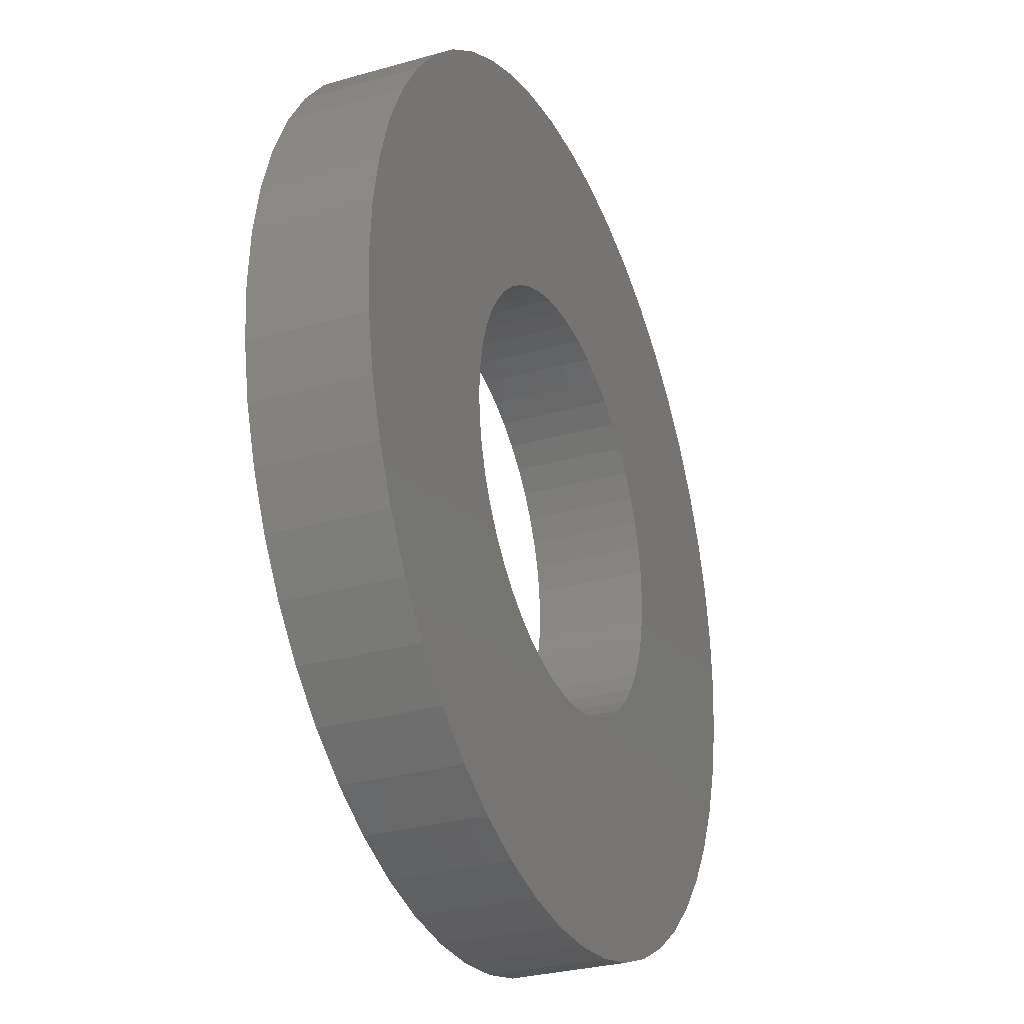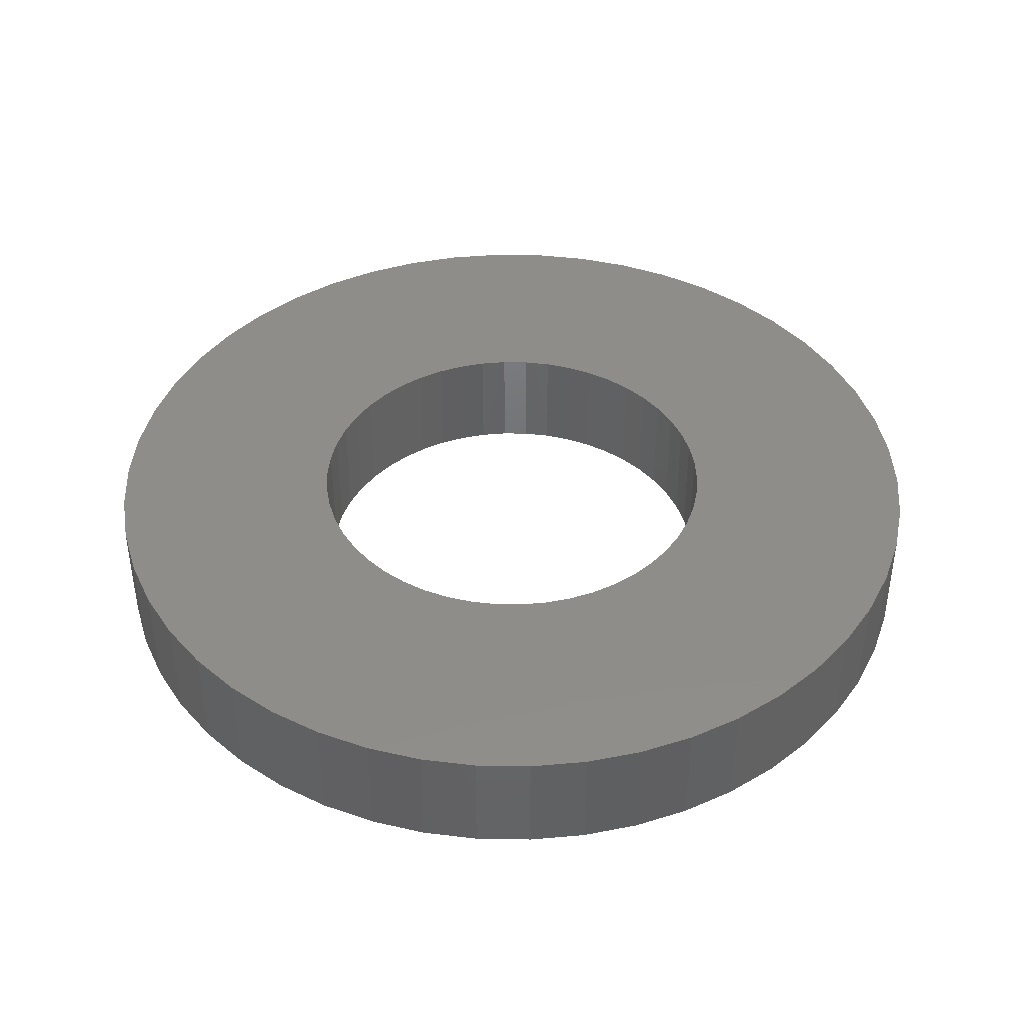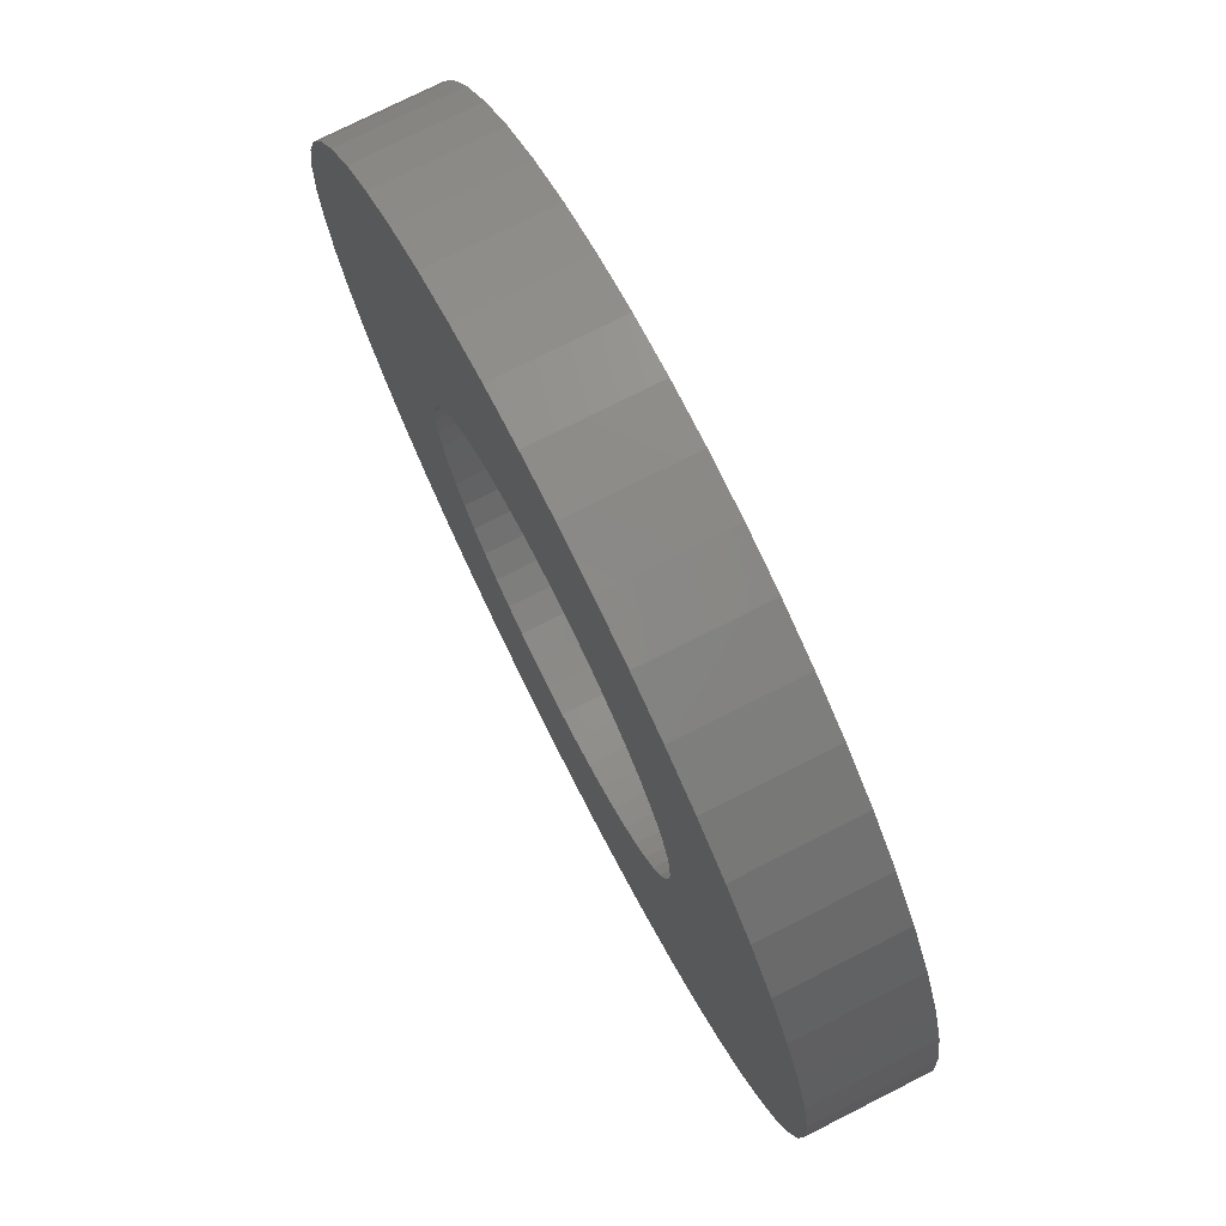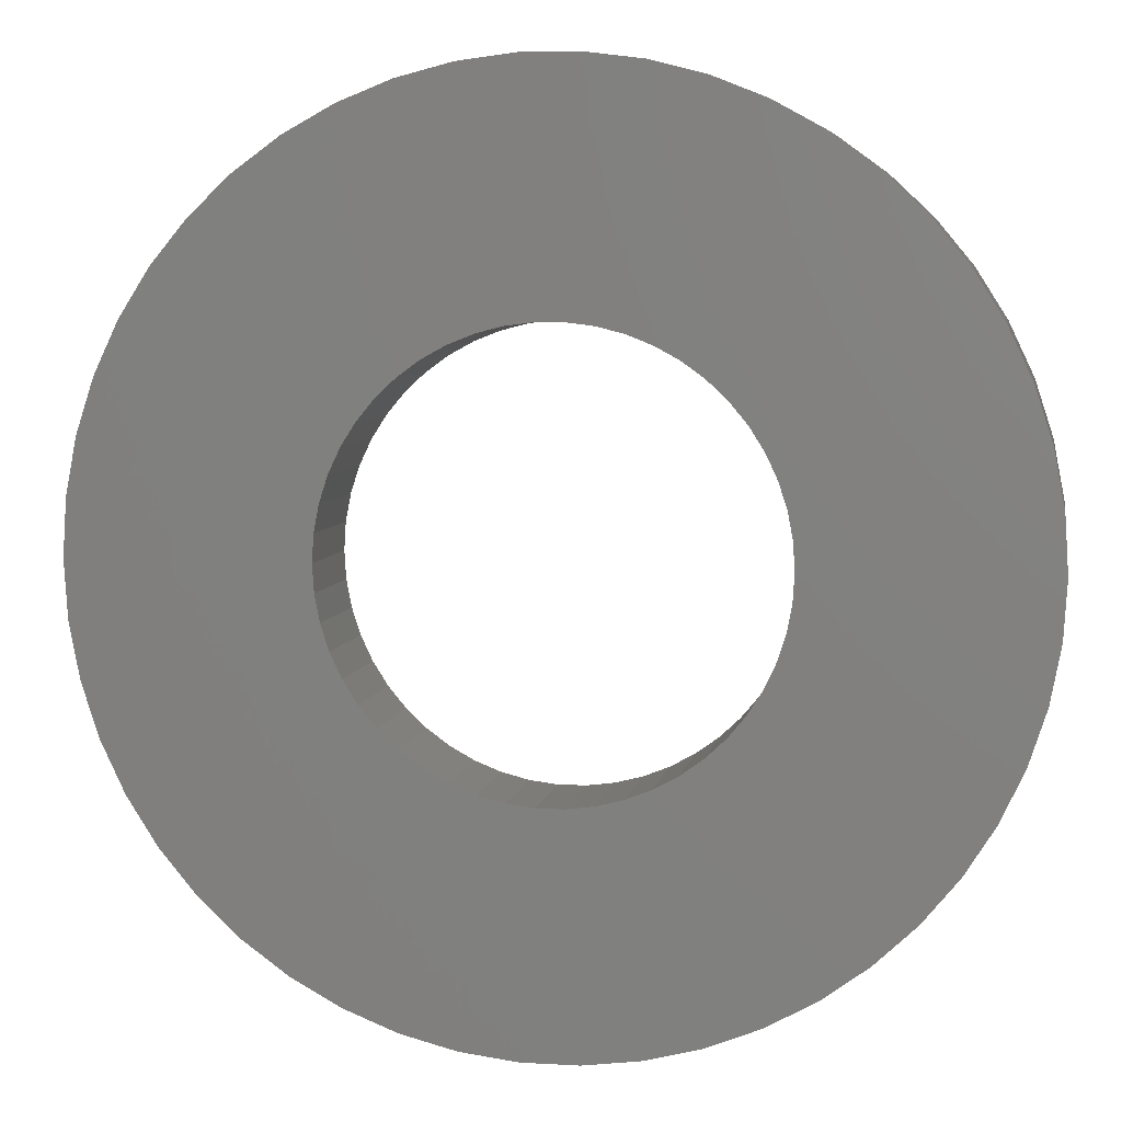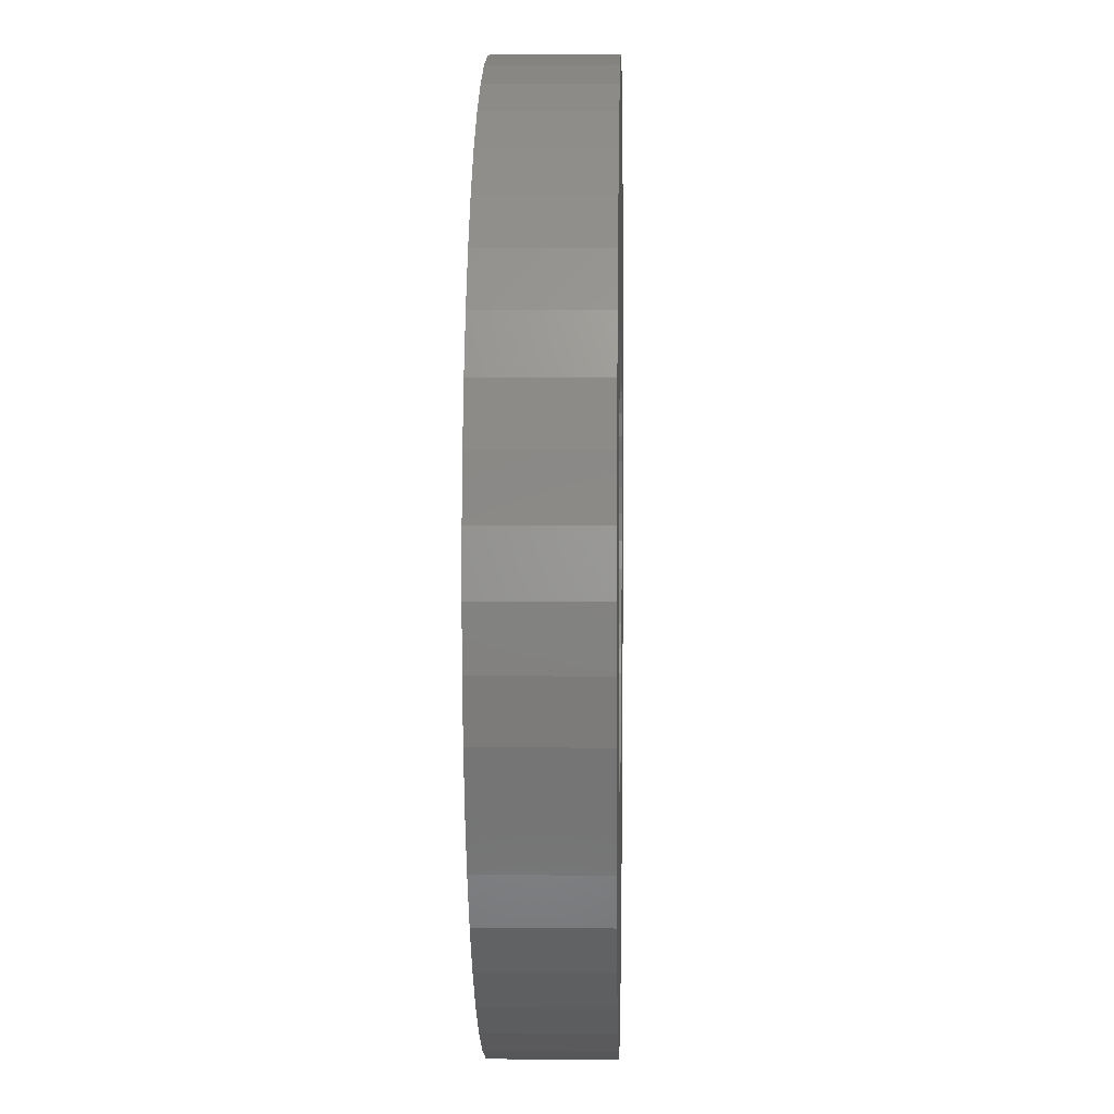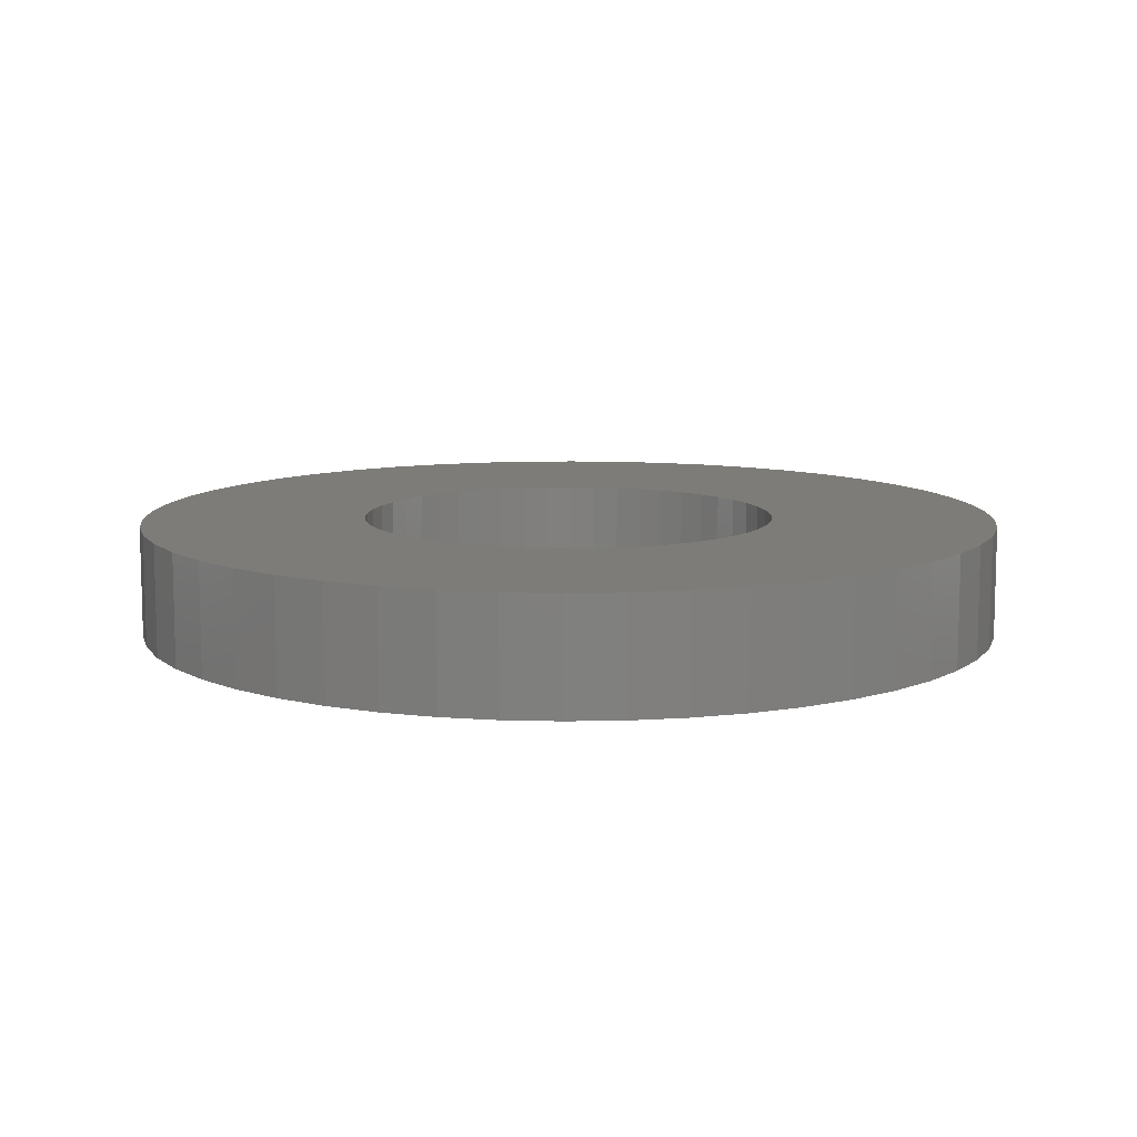
<metadata>
{"format":"stl","ext":"stl","renderer":"f3d","projection":"perspective","resolution":1024,"background":"white","views":[{"elev":-29.7,"azim":-67.4,"up":"+Y"},{"elev":41.8,"azim":123.5,"up":"+Z"},{"elev":75.6,"azim":-116.8,"up":"+Y"},{"elev":6.1,"azim":10.0,"up":"+Y"},{"elev":4.2,"azim":91.7,"up":"+Y"},{"elev":10.0,"azim":-17.4,"up":"+Z"}]}
</metadata>
<code>
# stl→obj: 200 verts, 400 faces
v -0.0004898 -0.007785 0
v 0.0004898 -0.007785 0.002
v -0.0004898 -0.007785 0.002
v 0.0004898 -0.007785 0
v -0.005686 -0.005339 0
v -0.004972 -0.00601 0.002
v -0.005686 -0.005339 0.002
v -0.004972 -0.00601 0
v 0.00241 -0.007418 0
v 0.003321 -0.007058 0.002
v 0.00241 -0.007418 0.002
v 0.003321 -0.007058 0
v 0.004179 -0.006586 0.002
v 0.004179 -0.006586 0
v -0.007252 -0.002871 0
v -0.007555 -0.00194 0.002
v -0.007555 -0.00194 0
v -0.007252 -0.002871 0.002
v 0.007738 0.0009776 0.002
v 0.007555 0.00194 0
v 0.007555 0.00194 0.002
v 0.007738 0.0009776 0
v -0.003321 0.007058 0
v -0.004179 0.006586 0.002
v -0.003321 0.007058 0.002
v -0.004179 0.006586 0
v -0.00241 -0.007418 0
v -0.001462 -0.007662 0.002
v -0.00241 -0.007418 0.002
v -0.001462 -0.007662 0
v -0.0004898 0.007785 0
v -0.001462 0.007662 0.002
v -0.0004898 0.007785 0.002
v -0.001462 0.007662 0
v -0.00631 -0.004585 0.002
v -0.00631 -0.004585 0
v 0.007252 0.002871 0.002
v 0.006835 0.003758 0
v 0.006835 0.003758 0.002
v 0.007252 0.002871 0
v -0.004179 -0.006586 0.002
v -0.004179 -0.006586 0
v -0.00631 0.004585 0
v -0.005686 0.005339 0.002
v -0.005686 0.005339 0
v -0.00631 0.004585 0.002
v 0.005686 0.005339 0
v 0.004972 0.00601 0.002
v 0.005686 0.005339 0.002
v 0.004972 0.00601 0
v -0.004972 0.00601 0
v -0.004972 0.00601 0.002
v -0.003321 -0.007058 0
v -0.003321 -0.007058 0.002
v 0.0078 0 0.002
v 0.0078 0 0
v 0.00631 0.004585 0
v 0.00631 0.004585 0.002
v 0.007738 -0.0009776 0.002
v 0.007738 -0.0009776 0
v 0.004972 -0.00601 0
v 0.005686 -0.005339 0.002
v 0.004972 -0.00601 0.002
v 0.005686 -0.005339 0
v -0.007738 -0.0009776 0
v -0.0078 0 0.002
v -0.0078 0 0
v -0.007738 -0.0009776 0.002
v -0.007738 0.0009776 0.002
v -0.007738 0.0009776 0
v -0.00241 0.007418 0
v -0.00241 0.007418 0.002
v 0.003321 0.007058 0
v 0.00241 0.007418 0.002
v 0.003321 0.007058 0.002
v 0.00241 0.007418 0
v 0.007555 -0.00194 0.002
v 0.007555 -0.00194 0
v -0.006835 -0.003758 0
v -0.006835 -0.003758 0.002
v -0.006835 0.003758 0
v -0.006835 0.003758 0.002
v 0.006835 -0.003758 0.002
v 0.007252 -0.002871 0
v 0.007252 -0.002871 0.002
v 0.006835 -0.003758 0
v -0.007555 0.00194 0.002
v -0.007555 0.00194 0
v -0.007252 0.002871 0.002
v -0.007252 0.002871 0
v 0.004179 0.006586 0
v 0.004179 0.006586 0.002
v 0.00631 -0.004585 0
v 0.00631 -0.004585 0.002
v 0.001462 -0.007662 0.002
v 0.001462 -0.007662 0
v 0.00375 0 0
v 0.00372 -0.00047 0
v 0.003632 -0.0009326 0
v 0.00372 0.00047 0
v 0.003487 -0.00138 0
v 0.003286 -0.001807 0
v 0.003632 0.0009326 0
v 0.003034 -0.002204 0
v 0.002734 -0.002567 0
v 0.003487 0.00138 0
v 0.00239 -0.002889 0
v 0.003286 0.001807 0
v 0.002009 -0.003166 0
v 0.001597 -0.003393 0
v 0.001159 -0.003566 0
v 0.0007027 -0.003684 0
v 0.0002355 -0.003743 0
v -0.0002355 -0.003743 0
v -0.0007027 -0.003684 0
v -0.001159 -0.003566 0
v -0.001597 -0.003393 0
v -0.002009 -0.003166 0
v -0.00239 -0.002889 0
v -0.002734 -0.002567 0
v -0.003034 -0.002204 0
v -0.003286 -0.001807 0
v 0.003034 0.002204 0
v 0.002734 0.002567 0
v 0.00239 0.002889 0
v 0.002009 0.003166 0
v 0.001597 0.003393 0
v 0.001159 0.003566 0
v 0.001462 0.007662 0
v 0.0007027 0.003684 0
v 0.0004898 0.007785 0
v 0.0002355 0.003743 0
v -0.0002355 0.003743 0
v -0.0007027 0.003684 0
v -0.001159 0.003566 0
v -0.001597 0.003393 0
v -0.002009 0.003166 0
v -0.00239 0.002889 0
v -0.002734 0.002567 0
v -0.003034 0.002204 0
v -0.003286 0.001807 0
v -0.003487 0.00138 0
v -0.003632 0.0009326 0
v -0.00372 0.00047 0
v -0.00375 0 0
v -0.003487 -0.00138 0
v -0.003632 -0.0009326 0
v -0.00372 -0.00047 0
v 0.0004898 0.007785 0.002
v 0.001462 0.007662 0.002
v 0.00375 0 0.002
v 0.00372 0.00047 0.002
v 0.003632 0.0009326 0.002
v 0.00372 -0.00047 0.002
v 0.003487 0.00138 0.002
v 0.003286 0.001807 0.002
v 0.003632 -0.0009326 0.002
v 0.003034 0.002204 0.002
v 0.002734 0.002567 0.002
v 0.003487 -0.00138 0.002
v 0.00239 0.002889 0.002
v 0.003286 -0.001807 0.002
v 0.002009 0.003166 0.002
v 0.001597 0.003393 0.002
v 0.001159 0.003566 0.002
v 0.0007027 0.003684 0.002
v 0.0002355 0.003743 0.002
v -0.0002355 0.003743 0.002
v -0.0007027 0.003684 0.002
v -0.001159 0.003566 0.002
v -0.001597 0.003393 0.002
v -0.002009 0.003166 0.002
v -0.00239 0.002889 0.002
v -0.002734 0.002567 0.002
v -0.003034 0.002204 0.002
v -0.003286 0.001807 0.002
v 0.003034 -0.002204 0.002
v 0.002734 -0.002567 0.002
v 0.00239 -0.002889 0.002
v 0.002009 -0.003166 0.002
v 0.001597 -0.003393 0.002
v 0.001159 -0.003566 0.002
v 0.0007027 -0.003684 0.002
v 0.0002355 -0.003743 0.002
v -0.0002355 -0.003743 0.002
v -0.0007027 -0.003684 0.002
v -0.001159 -0.003566 0.002
v -0.001597 -0.003393 0.002
v -0.002009 -0.003166 0.002
v -0.00239 -0.002889 0.002
v -0.002734 -0.002567 0.002
v -0.003034 -0.002204 0.002
v -0.003286 -0.001807 0.002
v -0.003487 -0.00138 0.002
v -0.003632 -0.0009326 0.002
v -0.00372 -0.00047 0.002
v -0.00375 0 0.002
v -0.003487 0.00138 0.002
v -0.003632 0.0009326 0.002
v -0.00372 0.00047 0.002
f 1 2 3
f 2 1 4
f 5 6 7
f 6 5 8
f 9 10 11
f 10 9 12
f 12 13 10
f 13 12 14
f 15 16 17
f 16 15 18
f 19 20 21
f 20 19 22
f 23 24 25
f 24 23 26
f 27 28 29
f 28 27 30
f 31 32 33
f 32 31 34
f 5 35 36
f 35 5 7
f 37 38 39
f 38 37 40
f 8 41 6
f 41 8 42
f 43 44 45
f 44 43 46
f 47 48 49
f 48 47 50
f 51 44 52
f 44 51 45
f 53 29 54
f 29 53 27
f 55 22 19
f 22 55 56
f 39 57 58
f 57 39 38
f 59 56 55
f 56 59 60
f 61 62 63
f 62 61 64
f 65 66 67
f 66 65 68
f 67 69 70
f 69 67 66
f 14 63 13
f 63 14 61
f 26 52 24
f 52 26 51
f 21 40 37
f 40 21 20
f 71 25 72
f 25 71 23
f 73 74 75
f 74 73 76
f 77 60 59
f 60 77 78
f 58 47 49
f 47 58 57
f 79 18 15
f 18 79 80
f 81 46 43
f 46 81 82
f 83 84 85
f 84 83 86
f 70 87 88
f 87 70 69
f 88 89 90
f 89 88 87
f 91 75 92
f 75 91 73
f 30 3 28
f 3 30 1
f 62 93 94
f 93 62 64
f 4 95 2
f 95 4 96
f 96 11 95
f 11 96 9
f 94 86 83
f 86 94 93
f 97 56 60
f 98 60 78
f 56 97 22
f 99 78 84
f 100 22 97
f 101 84 86
f 22 100 20
f 102 86 93
f 103 20 100
f 104 93 64
f 20 103 40
f 105 64 61
f 106 40 103
f 107 61 14
f 40 106 38
f 108 38 106
f 60 98 97
f 78 99 98
f 84 101 99
f 109 14 12
f 86 102 101
f 93 104 102
f 64 105 104
f 110 12 9
f 61 107 105
f 14 109 107
f 12 110 109
f 111 9 96
f 9 111 110
f 96 112 111
f 4 112 96
f 4 113 112
f 4 114 113
f 1 114 4
f 1 115 114
f 30 115 1
f 115 30 116
f 27 116 30
f 116 27 117
f 53 117 27
f 117 53 118
f 42 118 53
f 118 42 119
f 8 119 42
f 119 8 120
f 5 120 8
f 120 5 121
f 36 121 5
f 121 36 122
f 79 122 36
f 38 108 57
f 123 57 108
f 57 123 47
f 124 47 123
f 47 124 50
f 125 50 124
f 50 125 91
f 126 91 125
f 91 126 73
f 127 73 126
f 73 127 76
f 128 76 127
f 76 128 129
f 130 129 128
f 130 131 129
f 132 131 130
f 133 131 132
f 133 31 131
f 134 31 133
f 34 134 135
f 134 34 31
f 71 135 136
f 23 136 137
f 26 137 138
f 135 71 34
f 51 138 139
f 45 139 140
f 43 140 141
f 136 23 71
f 81 141 142
f 90 142 143
f 88 143 144
f 70 144 145
f 122 79 146
f 137 26 23
f 15 146 79
f 138 51 26
f 146 15 147
f 139 45 51
f 17 147 15
f 140 43 45
f 147 17 148
f 141 81 43
f 65 148 17
f 142 90 81
f 148 65 145
f 143 88 90
f 67 145 65
f 144 70 88
f 145 67 70
f 129 149 150
f 149 129 131
f 76 150 74
f 150 76 129
f 50 92 48
f 92 50 91
f 34 72 32
f 72 34 71
f 36 80 79
f 80 36 35
f 90 82 81
f 82 90 89
f 85 78 77
f 78 85 84
f 17 68 65
f 68 17 16
f 131 33 149
f 33 131 31
f 42 54 41
f 54 42 53
f 151 55 19
f 152 19 21
f 55 151 59
f 153 21 37
f 154 59 151
f 155 37 39
f 59 154 77
f 156 39 58
f 157 77 154
f 158 58 49
f 77 157 85
f 159 49 48
f 160 85 157
f 161 48 92
f 85 160 83
f 162 83 160
f 19 152 151
f 21 153 152
f 37 155 153
f 163 92 75
f 39 156 155
f 58 158 156
f 49 159 158
f 164 75 74
f 48 161 159
f 92 163 161
f 75 164 163
f 165 74 150
f 74 165 164
f 150 166 165
f 149 166 150
f 149 167 166
f 149 168 167
f 33 168 149
f 33 169 168
f 32 169 33
f 169 32 170
f 72 170 32
f 170 72 171
f 25 171 72
f 171 25 172
f 24 172 25
f 172 24 173
f 52 173 24
f 173 52 174
f 44 174 52
f 174 44 175
f 46 175 44
f 175 46 176
f 82 176 46
f 83 162 94
f 177 94 162
f 94 177 62
f 178 62 177
f 62 178 63
f 179 63 178
f 63 179 13
f 180 13 179
f 13 180 10
f 181 10 180
f 10 181 11
f 182 11 181
f 11 182 95
f 183 95 182
f 183 2 95
f 184 2 183
f 185 2 184
f 185 3 2
f 186 3 185
f 28 186 187
f 186 28 3
f 29 187 188
f 54 188 189
f 41 189 190
f 187 29 28
f 6 190 191
f 7 191 192
f 35 192 193
f 188 54 29
f 80 193 194
f 18 194 195
f 16 195 196
f 68 196 197
f 176 82 198
f 189 41 54
f 89 198 82
f 190 6 41
f 198 89 199
f 191 7 6
f 87 199 89
f 192 35 7
f 199 87 200
f 193 80 35
f 69 200 87
f 194 18 80
f 200 69 197
f 195 16 18
f 66 197 69
f 196 68 16
f 197 66 68
f 100 153 103
f 153 100 152
f 97 152 100
f 152 97 151
f 130 165 166
f 165 130 128
f 105 179 178
f 179 105 107
f 127 163 164
f 163 127 126
f 108 158 123
f 158 108 156
f 137 171 172
f 171 137 136
f 106 156 108
f 156 106 155
f 128 164 165
f 164 128 127
f 98 151 97
f 151 98 154
f 132 166 167
f 166 132 130
f 107 180 179
f 180 107 109
f 101 157 99
f 157 101 160
f 112 184 183
f 184 112 113
f 200 143 199
f 143 200 144
f 126 161 163
f 161 126 125
f 193 146 194
f 146 193 122
f 139 173 174
f 173 139 138
f 199 142 198
f 142 199 143
f 115 187 186
f 187 115 116
f 125 159 161
f 159 125 124
f 197 144 200
f 144 197 145
f 123 159 124
f 159 123 158
f 134 168 169
f 168 134 133
f 104 162 102
f 162 104 177
f 102 160 101
f 160 102 162
f 99 154 98
f 154 99 157
f 136 170 171
f 170 136 135
f 119 191 190
f 191 119 120
f 194 147 195
f 147 194 146
f 113 185 184
f 185 113 114
f 110 182 181
f 182 110 111
f 191 121 192
f 121 191 120
f 176 140 175
f 140 176 141
f 109 181 180
f 181 109 110
f 195 148 196
f 148 195 147
f 114 186 185
f 186 114 115
f 116 188 187
f 188 116 117
f 103 155 106
f 155 103 153
f 135 169 170
f 169 135 134
f 196 145 197
f 145 196 148
f 198 141 176
f 141 198 142
f 192 122 193
f 122 192 121
f 175 139 174
f 139 175 140
f 111 183 182
f 183 111 112
f 133 167 168
f 167 133 132
f 138 172 173
f 172 138 137
f 105 177 104
f 177 105 178
f 117 189 188
f 189 117 118
f 118 190 189
f 190 118 119

</code>
